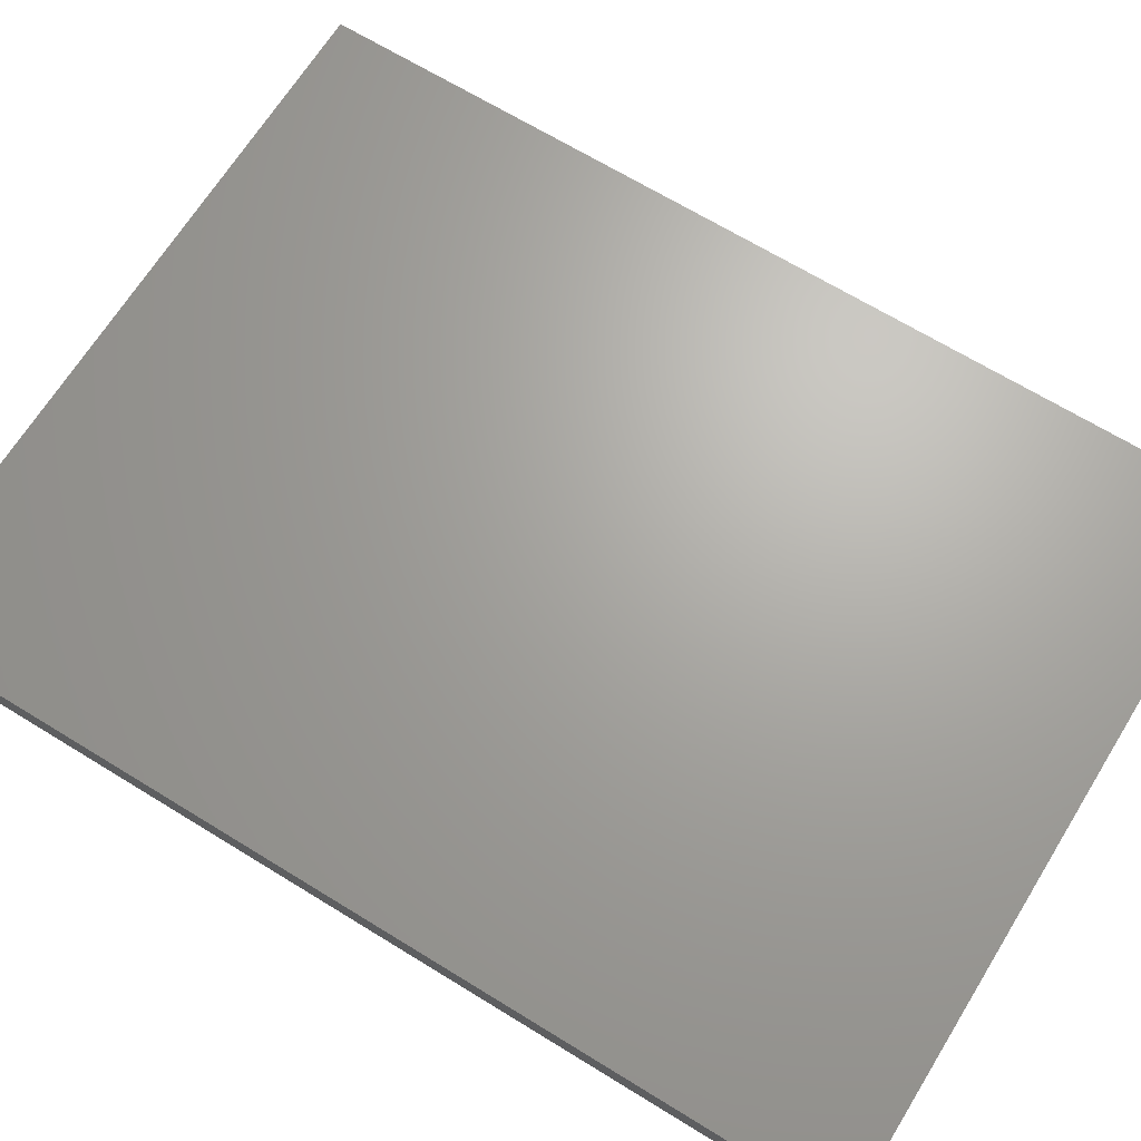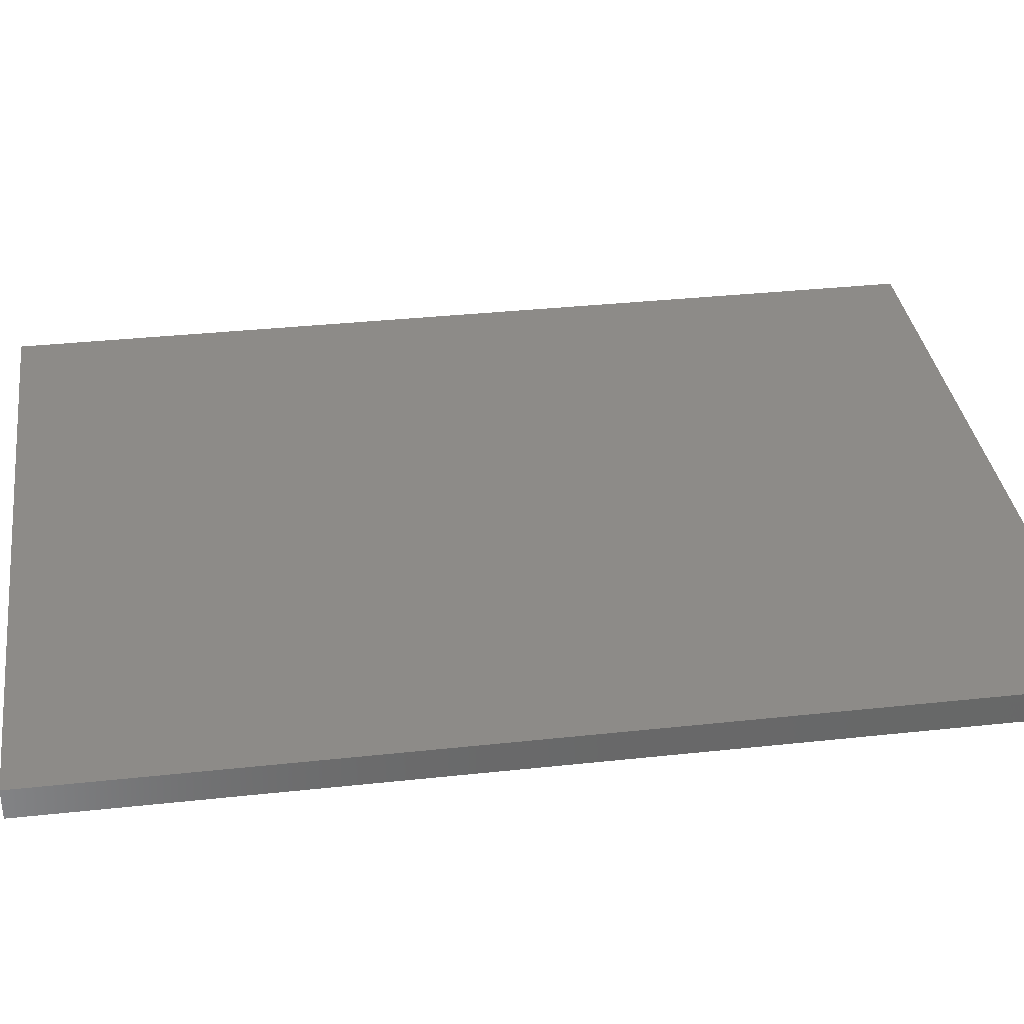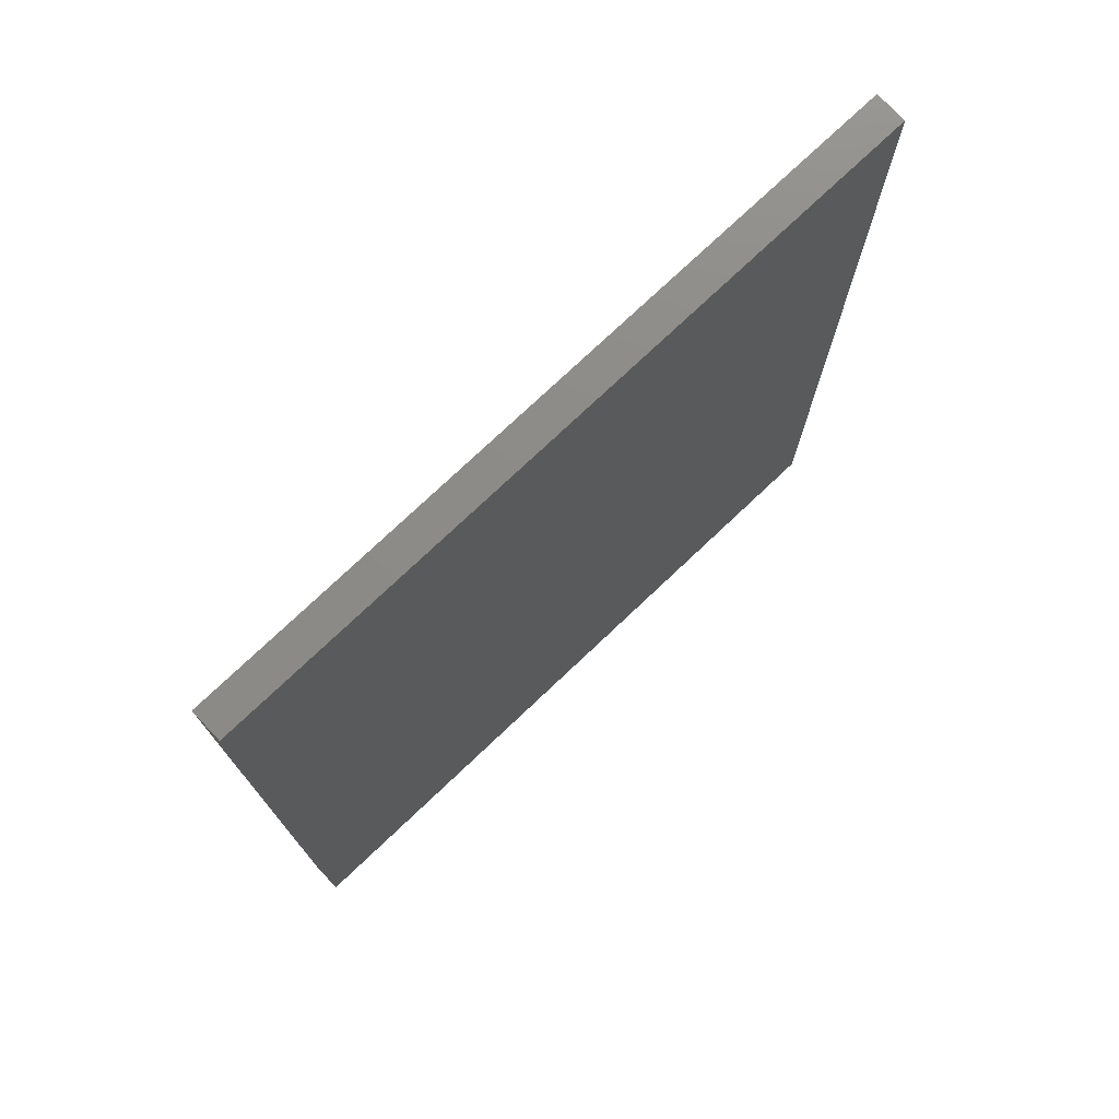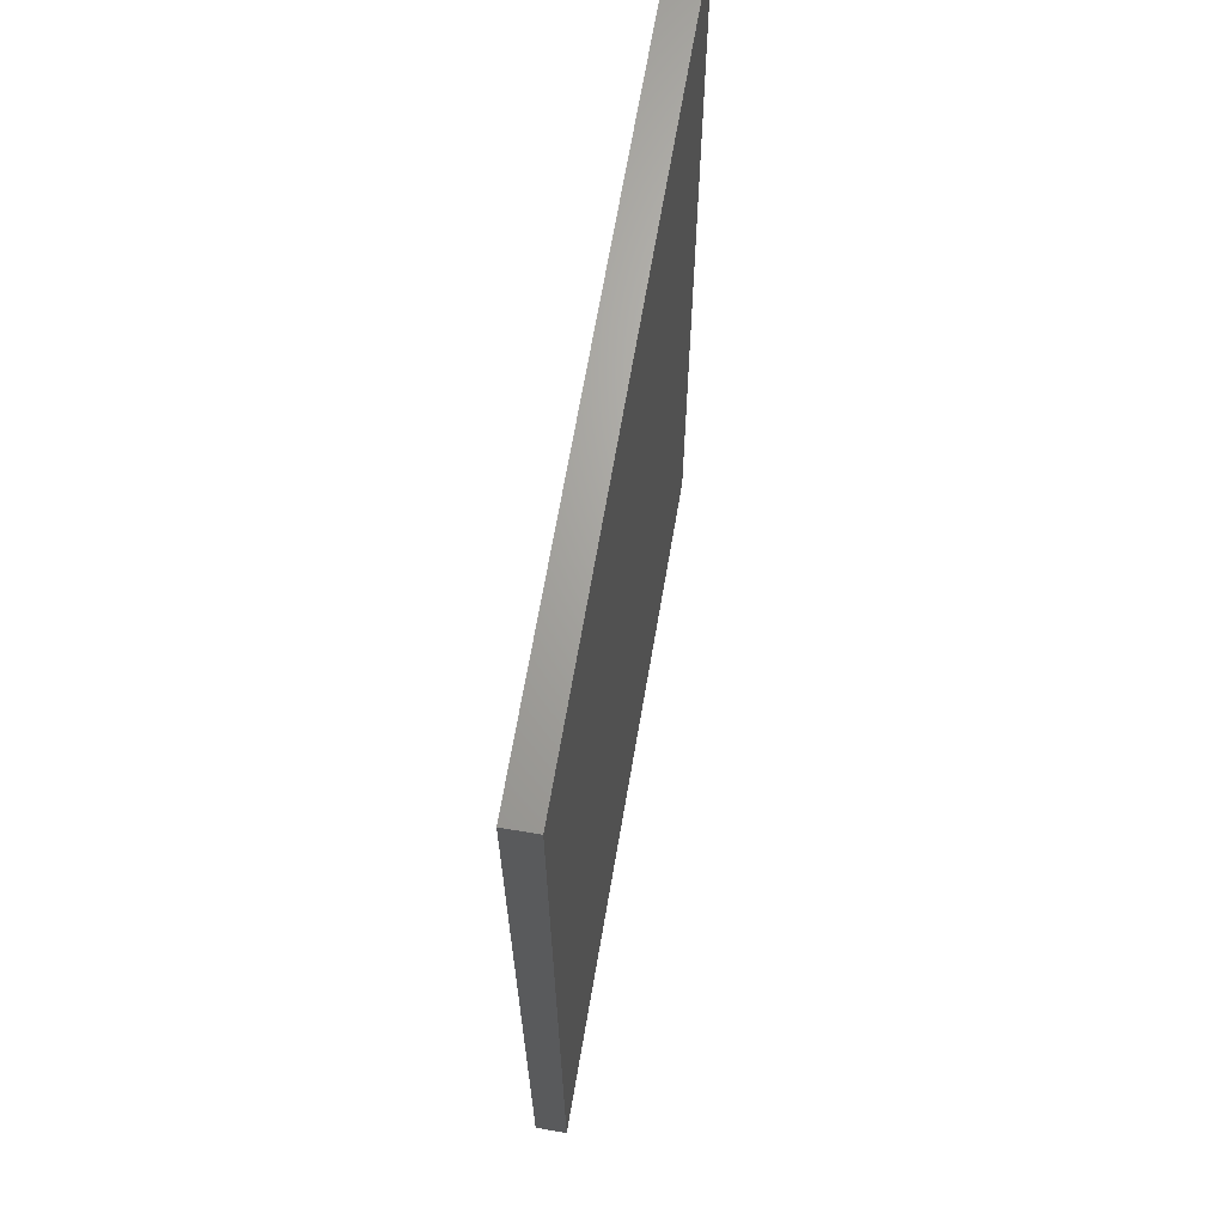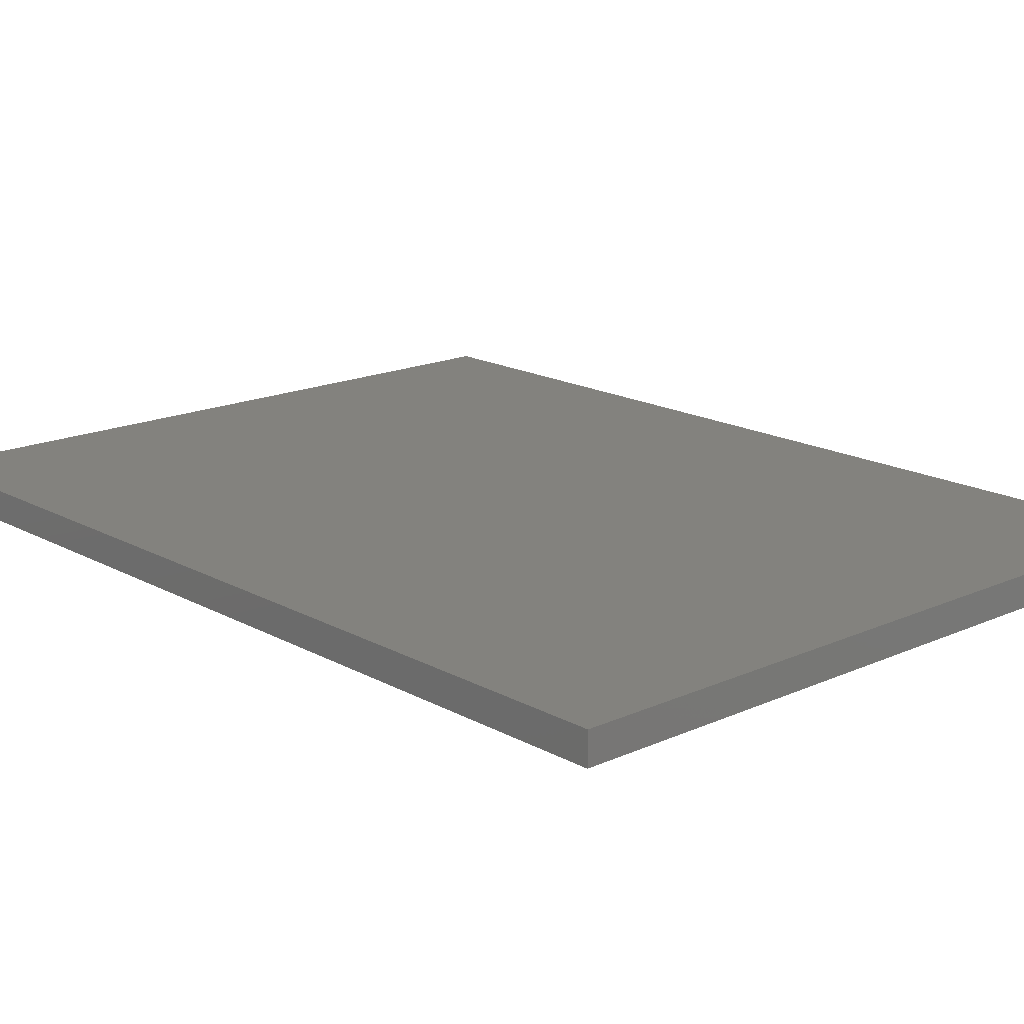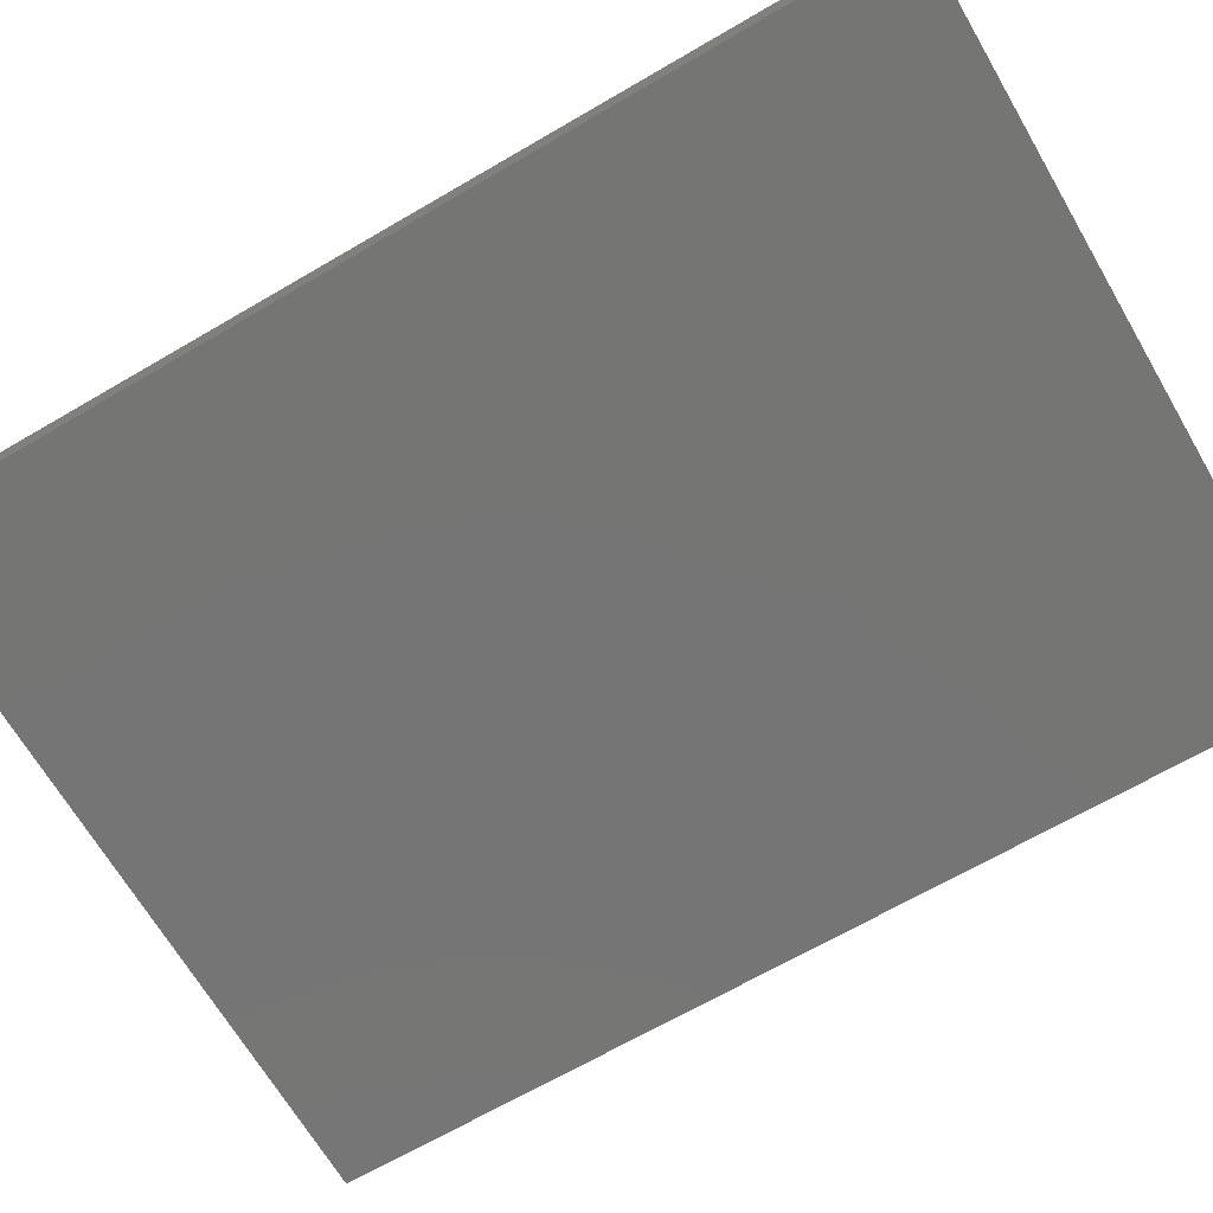
<metadata>
{"format":"stl","ext":"stl","renderer":"f3d","projection":"perspective","resolution":1024,"background":"white","views":[{"elev":67.2,"azim":-58.3,"up":"+Y"},{"elev":34.9,"azim":-98.2,"up":"+Y"},{"elev":75.9,"azim":136.6,"up":"+Z"},{"elev":67.4,"azim":99.7,"up":"+Z"},{"elev":17.0,"azim":-42.2,"up":"+Y"},{"elev":-67.5,"azim":120.3,"up":"+Y"}]}
</metadata>
<code>
# stl→obj: 8 verts, 12 faces
v -1068 -436.4 483
v -1068 -436.4 523
v -1068 -437.7 483
v -1068 -437.7 523
v -1098 -436.4 483
v -1098 -437.7 483
v -1098 -436.4 523
v -1098 -437.7 523
f 1 2 3
f 3 2 4
f 5 1 6
f 6 1 3
f 7 5 8
f 8 5 6
f 2 7 4
f 4 7 8
f 4 8 3
f 3 8 6
f 7 2 5
f 5 2 1

</code>
